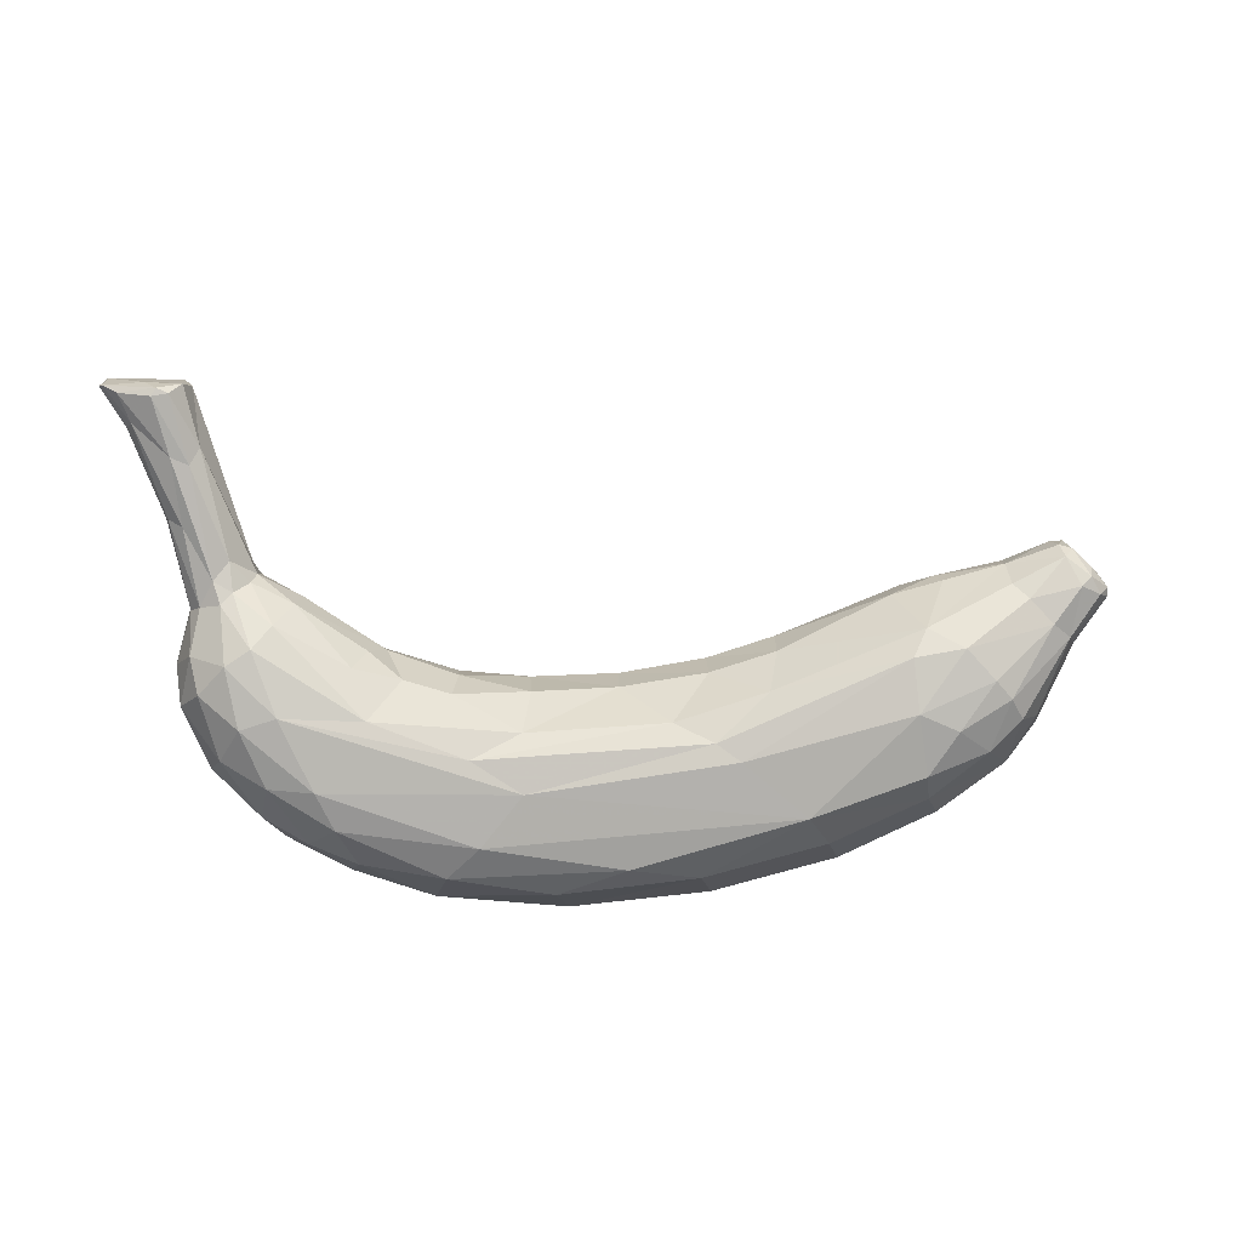
<metadata>
{"format":"obj","ext":"obj","renderer":"f3d","projection":"perspective","resolution":1024,"background":"white","views":[{"elev":-77.3,"azim":-174.4,"up":"+Z"}]}
</metadata>
<code>
v 0.5213 -0.1389 0.1306
v -0.08966 -0.2129 -0.151
v 0.6047 -0.1719 -0.05567
v 0.7442 0.1792 -0.1312
v 0.06733 -0.0295 0.16
v 0.6838 0.1299 0.1331
v 0.0627 -0.1693 0.1653
v 0.01292 0.006984 -0.1639
v 0.7032 0.04872 0.1311
v 0.5505 -0.07365 0.1472
v 0.6512 -0.0682 0.118
v 0.6948 0.1421 0.1317
v 0.7604 0.1627 0.103
v 0.6623 0.07356 0.1393
v 0.4736 0.02907 0.1462
v 0.645 0.2197 0.09934
v 0.6842 0.202 0.1147
v 0.5073 0.1076 0.114
v 0.49 0.1449 0.06095
v 0.614 0.2497 0.04816
v 0.4765 0.1566 -0.007435
v 0.6011 0.257 -0.002807
v 0.4477 0.1249 -0.09093
v 0.5012 0.1694 -0.05733
v 0.5236 0.1565 -0.1116
v 0.6082 0.2567 -0.05421
v 0.5037 0.08087 -0.1645
v 0.6727 0.2085 -0.142
v 0.6389 0.2379 -0.1112
v 0.6407 0.1015 -0.1741
v 0.5956 -0.02159 -0.1861
v 0.6739 -0.01326 -0.1662
v 0.5719 -0.08886 -0.1789
v 0.7045 0.08601 -0.1669
v 0.7674 0.14 -0.1321
v 0.6265 -0.1225 -0.1238
v 0.748 0.02935 -0.1298
v 0.6998 -0.08035 -0.09438
v 0.8091 0.113 -0.07842
v 0.6753 -0.1318 -0.0403
v 0.7775 6.8e-05 -0.06083
v 0.7801 -0.008775 -0.0103
v 0.8169 0.07609 -0.001245
v 0.708 -0.09153 0.0288
v 0.615 -0.1743 0.01291
v 0.771 0.006208 0.05172
v 0.6293 -0.1278 0.08123
v 0.7404 0.03293 0.1037
v 0.7981 0.1185 0.06864
v 0.7166 0.186 -0.1465
v 0.7213 0.2721 -0.08567
v 0.778 0.198 -0.1012
v 0.7785 0.2603 -0.04192
v 0.8148 0.1731 -0.03667
v 0.8228 0.1233 -0.009529
v 0.785 0.257 -0.01312
v 0.809 0.176 0.03046
v 0.7776 0.2631 0.01715
v 0.7629 0.2576 0.04213
v 0.7281 0.2147 0.09712
v 0.6923 0.284 0.0511
v 0.7293 0.2722 0.05778
v 0.6681 0.297 0.0194
v 0.6678 0.3053 -0.02134
v 0.6747 0.2979 -0.05078
v 0.7011 0.2885 -0.07443
v 0.7314 0.3153 0.04667
v 0.7017 0.3153 0.0396
v 0.6863 0.3184 0.02516
v 0.676 0.3244 -0.001663
v 0.7025 0.3372 -0.05745
v 0.7583 0.2682 -0.06601
v 0.7309 0.3091 -0.07023
v 0.7698 0.3979 -0.05589
v 0.7955 0.4096 -0.03485
v 0.8033 0.4076 -0.01006
v 0.79 0.3678 0.01494
v 0.7638 0.3312 0.03593
v 0.7441 0.5255 0.04284
v 0.787 0.5243 0.04695
v 0.7475 0.6159 0.03543
v 0.7345 0.6123 0.003076
v 0.7277 0.5197 -0.03796
v 0.7422 0.6215 -0.03209
v 0.7451 0.4949 -0.05668
v 0.7731 0.5109 -0.05953
v 0.8303 0.5685 -0.04015
v 0.8448 0.5588 -0.01204
v 0.8297 0.5441 0.02088
v -0.3359 0.03959 0.1629
v -0.3629 0.09432 0.1459
v -0.1284 0.01672 0.1527
v -0.1698 0.08523 0.09214
v -0.05477 0.05239 0.1045
v -0.1535 0.1136 0.01506
v -0.366 0.1742 0.03479
v -0.3427 0.1727 -0.02535
v -0.03789 0.0875 0.01577
v -0.1513 0.1055 -0.0575
v -0.3861 0.1351 -0.1203
v -0.03977 0.08162 -0.06025
v -0.3592 0.09749 -0.1535
v -0.03874 -0.005646 -0.1727
v -0.1325 0.0594 -0.1309
v -0.359 0.01144 -0.1791
v -0.421 -0.02457 -0.1719
v -0.07629 -0.03674 -0.1853
v -0.3657 -0.09363 -0.1705
v -0.469 -0.07113 -0.14
v -0.1746 -0.1389 -0.1865
v -0.3682 -0.1397 -0.1364
v -0.2045 -0.1957 -0.146
v -0.3889 -0.1912 -0.04837
v -0.5096 -0.1228 -0.03107
v -0.4604 -0.1625 -0.006613
v -0.3209 -0.2282 0.01358
v -0.2215 -0.2523 -0.05233
v -0.4546 -0.1546 0.03459
v -0.3578 -0.1352 0.1367
v -0.186 -0.2676 0.01246
v -0.4719 -0.0732 0.1282
v -0.1984 -0.1938 0.1361
v -0.4012 -0.04939 0.1608
v -0.2152 -0.1258 0.1683
v -0.5124 0.08155 0.1283
v -0.4389 0.09071 0.144
v -0.3878 0.1238 0.1274
v -0.4169 0.1901 0.007314
v -0.4279 0.1882 -0.02574
v -0.4432 0.1027 -0.1472
v -0.4856 0.04698 -0.1529
v -0.5094 0.01309 -0.1464
v -0.5269 -0.02666 -0.126
v -0.5573 -0.0381 -0.07218
v -0.566 -0.06391 -0.0117
v -0.5464 -0.0281 0.09241
v -0.5523 -0.07544 0.02863
v -0.522 -0.02275 0.1243
v -0.5024 0.01112 0.1417
v -0.5826 0.1361 0.09039
v -0.5545 0.1601 0.08362
v -0.5311 0.1781 0.06403
v -0.5314 0.2 0.02828
v -0.5307 0.2039 -0.0164
v -0.533 0.1804 -0.06355
v -0.5562 0.1583 -0.08615
v -0.5907 0.1145 -0.09331
v -0.619 0.0858 -0.07273
v -0.6339 0.06201 -0.0147
v -0.635 0.06306 0.01219
v -0.618 0.08236 0.07144
v -0.6038 0.1005 0.08537
v -0.6225 0.2103 0.05317
v -0.6093 0.226 0.02005
v -0.6182 0.2274 -0.01998
v -0.6228 0.2132 -0.04846
v -0.6425 0.167 -0.07078
v -0.6615 0.1775 -0.05485
v -0.674 0.1465 -0.05173
v -0.6907 0.135 -0.02148
v -0.6896 0.137 0.02891
v -0.68 0.1478 0.04868
v -0.6482 0.1686 0.07008
v 0.3463 -0.1348 -0.1952
v 0.1159 -0.1962 -0.1855
v 0.003595 -0.2312 -0.1524
v 0.2376 -0.2371 -0.1521
v -0.009991 -0.2887 -0.05737
v -0.02087 -0.295 0.01067
v 0.2248 -0.295 -0.05047
v 0.006184 -0.2374 0.124
v 0.156 -0.2998 0.009835
v 0.3323 -0.2421 0.09756
v 0.3439 -0.2807 0.004051
v 0.08377 -0.1884 0.1636
v 0.2844 -0.2057 0.1461
v 0.1683 -0.2418 0.122
v -0.03901 -0.08214 0.1733
v 0.2874 -0.06258 0.1663
v 0.08745 -0.01869 0.1572
v 0.1103 0.04134 0.1003
v 0.2622 0.04187 0.1084
v 0.1064 0.0766 0.01349
v 0.2517 0.08276 0.02199
v 0.1065 0.07159 -0.05939
v 0.2477 0.07848 -0.06191
v 0.02552 0.02753 -0.1465
v 0.3487 0.00632 -0.1794
v 0.2634 0.03392 -0.1459
v 0.2685 -0.05405 -0.1923
v 0.3869 0.06052 0.1152
v 0.369 0.1014 0.03536
v 0.3644 0.1074 -0.02155
v 0.372 0.09377 -0.09082
v 0.4073 -0.1872 -0.1712
v 0.4381 -0.2467 -0.07566
v 0.5469 -0.1579 -0.1438
v 0.4871 -0.2395 -0.00129
v 0.5747 -0.1987 -0.04289
v 0.5188 -0.1893 0.08917
v 0.4923 -0.1521 0.1355
v 0.3639 -0.1443 0.159
v 0.798 0.6099 0.05837
v 0.7645 0.6078 0.05254
v 0.7919 0.6216 0.05453
v 0.7615 0.6114 -0.0583
v 0.7883 0.6103 -0.06411
v 0.7795 0.6222 -0.05876
v 0.8447 0.6189 -0.04544
v 0.8788 0.6292 -0.01393
v 0.8787 0.631 0.01706
v 0.862 0.6313 0.03442
v -0.6318 0.2243 0.02639
v -0.6884 0.1605 0.02098
v -0.6596 0.1894 0.04597
v -0.6659 0.1892 -0.03011
v -0.6381 0.2203 -0.02677
v -0.6915 0.1509 -0.02466
v 0.7492 0.622 0.02676
v 0.8028 0.6298 -0.02804
v 0.8701 0.6371 0.02013
v 0.8686 0.6317 -0.03128
v 0.5154 -0.148 0.1264
v 0.5004 -0.1634 0.1214
v 0.4412 -0.1947 0.108
v 0.3554 -0.2355 0.09652
v 0.3414 -0.2419 0.09174
v 0.3337 -0.2467 0.08628
v 0.2352 -0.2918 0.007396
v 0.1896 -0.2975 -0.01962
v 0.1289 -0.2924 -0.05329
v -0.001225 -0.2516 -0.1187
v -0.08417 -0.2162 -0.1497
v -0.09537 -0.2143 -0.1493
v -0.08296 -0.2538 -0.09059
v -0.07056 -0.2783 -0.05592
v -0.0955 -0.2784 -0.02344
v -0.1171 -0.279 0.01171
v -0.111 -0.2436 0.07438
v -0.09207 -0.2165 0.1298
v -0.02906 -0.1906 0.1526
v 0.02264 -0.1756 0.1645
v 0.06285 -0.1703 0.1652
v 0.1505 -0.1779 0.1625
v 0.3222 -0.1765 0.1522
v 0.4881 -0.1518 0.1363
v 0.4934 -0.1506 0.1357
v 0.5032 -0.1463 0.1343
v 0.5618 -0.1397 0.1079
v 0.6077 -0.1398 0.08278
v 0.6186 -0.1626 0.03015
v 0.6214 -0.1685 0.01401
v 0.6201 -0.1707 0.008395
v 0.6056 -0.1781 -0.04209
v 0.6446 -0.126 -0.09274
v 0.6853 -0.08869 -0.1002
v 0.6964 -0.07163 -0.1037
v 0.74 0.02473 -0.1337
v 0.7432 0.03567 -0.1339
v 0.7598 0.1335 -0.1363
v 0.7555 0.1508 -0.1355
v 0.7209 0.1868 -0.1433
v 0.7168 0.1893 -0.1441
v 0.7146 0.187 -0.1463
v 0.6541 0.1465 -0.1606
v 0.5954 0.09467 -0.1709
v 0.3777 0.01577 -0.1788
v 0.346 0.004254 -0.1798
v 0.301 0.004846 -0.1785
v -0.007587 0.01044 -0.16
v -0.03824 0.04039 -0.1402
v -0.03765 0.07987 -0.06304
v -0.03755 0.08147 -0.06024
v -0.03449 0.08144 -0.05759
v 0.03099 0.0823 0.01468
v 0.03006 0.06514 0.05657
v 0.008366 0.04816 0.1029
v 0.01655 0.01674 0.1309
v 0.02328 -0.008164 0.1559
v 0.003972 -0.007196 0.1583
v 0.06781 -0.02854 0.1597
v 0.1263 -0.02721 0.159
v 0.4288 0.00702 0.151
v 0.5444 0.04577 0.1436
v 0.7396 0.1905 -0.1295
v 0.7198 0.244 -0.1055
v 0.7097 0.257 -0.09906
v 0.6978 0.2791 -0.08239
v 0.6906 0.2799 -0.08064
v 0.6648 0.2814 -0.0674
v 0.6376 0.275 -0.05269
v 0.6175 0.2643 -0.04907
v 0.606 0.2568 -0.03833
v 0.5515 0.2171 -0.00465
v 0.4841 0.1501 0.03071
v 0.4338 0.1246 0.04905
v 0.3772 0.08269 0.0719
v 0.3261 0.05143 0.1118
v 0.1291 -0.007681 0.1514
v 0.1001 -0.01712 0.1569
v 0.09281 -0.01986 0.1575
v 0.7555 0.1936 -0.1178
v 0.764 0.2162 -0.09737
v 0.77 0.2265 -0.0869
v 0.7728 0.2625 -0.04865
v 0.7839 0.3077 -0.03967
v 0.7984 0.3789 -0.01627
v 0.8019 0.3967 -0.01028
v 0.8002 0.3906 -0.006851
v 0.7879 0.3499 0.01531
v 0.7683 0.3091 0.02984
v 0.7635 0.3117 0.03758
v 0.7412 0.267 0.05221
v 0.7353 0.251 0.06654
v 0.7282 0.2209 0.09287
v 0.7263 0.2142 0.09785
v 0.7148 0.1863 0.11
v 0.694 0.1465 0.1305
v 0.6897 0.1395 0.1321
v 0.602 -0.1585 -0.08555
v 0.5963 -0.136 -0.1313
v 0.5845 -0.09667 -0.1661
v 0.5819 -0.08141 -0.1777
v 0.5757 -0.07798 -0.1801
v 0.4928 -0.06828 -0.1898
v 0.3474 -0.04623 -0.1908
v 0.3087 -0.03726 -0.1904
v 0.2841 -0.04236 -0.1898
v 0.06745 -0.002367 -0.1745
v 0.6436 -0.08883 0.1053
v 0.6708 -0.07626 0.08719
v 0.7663 -0.001032 0.05002
v 0.7717 0.004969 0.04659
v 0.7872 0.03082 0.03307
v 0.814 0.08272 0.009691
v 0.8183 0.08685 -0.003131
v 0.813 0.1159 -0.05887
v 0.8103 0.1259 -0.06947
v 0.7994 0.1395 -0.08553
v 0.7728 0.1697 -0.1163
v 0.5222 -0.1363 0.1322
v 0.5935 -0.07132 0.1347
v 0.6496 0.005771 0.1367
v 0.688 0.05792 0.1341
v 0.6897 0.1312 0.1329
v 0.1997 -0.119 0.1648
v 0.3196 -0.09701 0.1632
v 0.3744 -0.06624 0.16
v 0.6082 0.05393 0.1432
v 0.6475 0.07008 0.1398
v 0.06049 -0.1682 0.1654
v -0.07649 -0.09143 0.1723
v -0.09206 -0.07734 0.1715
v -0.09894 -0.05756 0.1712
v 0.06356 -0.03067 0.1603
v -0.2045 -0.1955 -0.1461
v -0.2066 -0.195 -0.1458
v -0.3128 -0.1823 -0.1046
v -0.3795 -0.1679 -0.08817
v -0.4658 -0.1476 -0.03735
v -0.4952 -0.1344 -0.02393
v -0.5287 -0.1016 -0.004395
v -0.5597 -0.06924 0.006949
v -0.6057 0.01397 0.01802
v -0.6018 0.02891 0.04224
v -0.5959 0.04818 0.07793
v -0.5985 0.06096 0.08221
v -0.5424 0.03578 0.1174
v -0.5184 0.02524 0.1328
v -0.5122 0.02637 0.1355
v -0.5042 0.02404 0.1393
v -0.4759 0.04432 0.1427
v -0.4364 0.08158 0.1451
v -0.4221 0.08239 0.147
v -0.3508 0.06976 0.1535
v -0.2568 0.03087 0.159
v -0.1613 0.01555 0.1605
v 0.0672 -0.02884 0.1598
v -0.183 -0.1548 -0.1751
v -0.2054 -0.139 -0.1785
v -0.2123 -0.1299 -0.1833
v -0.2144 -0.1064 -0.1849
v -0.08343 -0.03552 -0.1852
v -0.08344 -0.03335 -0.1845
v -0.06028 0.001287 -0.1714
v -0.04424 -0.001827 -0.1703
v -0.0279 -4.821e-05 -0.1683
v -0.007484 -0.2255 -0.1545
v 0.01436 -0.2279 -0.1555
v 0.1627 -0.2353 -0.1522
v 0.237 -0.2398 -0.1475
v 0.2543 -0.2379 -0.1458
v 0.4269 -0.225 -0.1105
v 0.4872 -0.2066 -0.1064
v 0.5646 -0.1839 -0.07948
v 0.5873 -0.1802 -0.06252
f 230 231 170
f 1 223 249
f 174 229 230
f 198 200 226
f 357 356 112
f 50 34 30
f 225 226 200
f 106 131 105
f 273 272 101
f 395 394 197
f 110 382 383
f 348 349 179
f 224 225 200
f 131 132 147
f 198 227 228
f 372 371 139
f 383 384 107
f 170 166 390
f 228 229 174
f 169 238 237
f 290 291 65
f 125 371 372
f 170 231 232
f 43 41 39
f 330 1 249
f 204 205 81
f 181 183 276
f 288 289 66
f 232 233 166
f 230 229 172
f 166 233 2
f 227 226 173
f 2 233 234
f 293 294 22
f 239 240 122
f 185 187 272
f 150 365 366
f 172 229 228
f 387 8 329
f 232 231 168
f 253 254 40
f 248 201 223
f 168 231 230
f 176 173 226
f 10 343 344
f 200 45 251
f 228 227 173
f 176 225 224
f 332 333 46
f 388 389 166
f 244 202 346
f 314 313 62
f 214 218 161
f 224 223 201
f 44 252 253
f 195 33 197
f 148 149 160
f 389 390 166
f 146 130 147
f 250 251 47
f 170 391 392
f 392 393 196
f 253 252 45
f 144 128 129
f 195 197 394
f 118 116 119
f 169 171 240
f 393 394 196
f 95 94 98
f 196 394 395
f 260 261 35
f 395 396 199
f 65 66 289
f 392 391 167
f 357 358 111
f 199 396 3
f 3 396 320
f 84 221 220
f 360 361 114
f 40 254 3
f 51 287 288
f 98 275 274
f 165 167 390
f 270 271 187
f 195 393 392
f 127 93 96
f 63 69 70
f 249 250 47
f 385 386 103
f 369 368 139
f 391 390 167
f 275 276 183
f 110 165 389
f 86 85 207
f 19 22 294
f 379 110 388
f 41 43 42
f 199 254 253
f 252 251 45
f 11 46 48
f 44 47 251
f 295 296 19
f 4 285 302
f 96 95 97
f 57 58 59
f 23 27 194
f 286 287 51
f 64 292 293
f 79 80 203
f 64 65 291
f 185 273 274
f 191 19 296
f 243 7 351
f 106 108 109
f 297 298 191
f 137 136 365
f 258 259 37
f 298 299 191
f 85 86 73
f 15 191 299
f 70 81 82
f 301 5 282
f 67 68 62
f 281 5 301
f 301 300 180
f 55 57 49
f 377 376 90
f 300 299 180
f 42 43 334
f 182 180 299
f 203 204 79
f 100 99 104
f 182 298 297
f 25 26 29
f 367 368 151
f 297 296 192
f 371 370 139
f 21 192 296
f 295 294 21
f 21 294 293
f 214 213 217
f 92 279 278
f 293 292 26
f 292 291 26
f 29 26 291
f 290 289 29
f 156 157 158
f 28 29 289
f 11 331 332
f 288 287 28
f 209 207 208
f 145 146 156
f 262 263 286
f 97 99 100
f 285 4 262
f 283 284 15
f 75 76 307
f 15 284 6
f 6 284 350
f 153 215 163
f 267 266 30
f 236 235 168
f 116 120 122
f 18 20 19
f 283 282 179
f 17 16 15
f 351 7 346
f 15 319 318
f 318 319 12
f 318 317 17
f 317 316 17
f 16 18 15
f 17 316 315
f 315 314 62
f 22 20 64
f 177 176 175
f 62 313 312
f 305 306 53
f 51 72 304
f 312 311 78
f 78 311 310
f 20 16 63
f 94 276 275
f 77 310 309
f 54 56 57
f 309 308 76
f 308 307 76
f 25 27 23
f 72 75 306
f 18 16 20
f 305 304 72
f 340 4 302
f 302 303 52
f 34 31 30
f 303 304 52
f 329 8 269
f 88 222 210
f 44 42 333
f 52 304 305
f 163 152 140
f 328 327 190
f 306 307 53
f 56 53 307
f 56 308 309
f 309 310 58
f 310 311 58
f 59 58 311
f 312 313 59
f 144 129 100
f 13 59 313
f 57 13 49
f 13 314 315
f 117 112 235
f 315 316 60
f 13 60 316
f 27 266 267
f 13 317 318
f 345 12 319
f 261 4 340
f 344 343 9
f 35 340 339
f 107 190 110
f 140 141 153
f 366 365 136
f 49 46 334
f 339 338 39
f 84 82 219
f 338 337 39
f 181 182 184
f 21 23 194
f 39 337 336
f 80 78 89
f 336 335 43
f 142 127 143
f 335 334 43
f 271 272 187
f 332 331 44
f 24 26 25
f 44 331 330
f 341 1 330
f 330 331 11
f 333 334 46
f 111 108 381
f 49 335 336
f 336 337 55
f 94 93 127
f 54 55 337
f 154 144 155
f 148 133 134
f 54 338 339
f 339 340 52
f 40 255 256
f 256 257 38
f 38 257 258
f 35 37 259
f 114 135 134
f 262 4 261
f 34 50 261
f 325 326 31
f 378 5 281
f 260 259 34
f 195 167 165
f 32 34 259
f 258 257 32
f 155 156 217
f 32 257 256
f 79 67 80
f 256 255 36
f 264 263 50
f 107 103 190
f 320 36 255
f 345 6 350
f 350 349 14
f 10 14 349
f 102 384 383
f 278 277 94
f 10 348 347
f 209 208 222
f 142 143 153
f 248 247 201
f 347 346 202
f 178 346 347
f 119 123 121
f 347 348 179
f 244 245 202
f 245 246 202
f 117 113 359
f 10 202 246
f 86 207 209
f 147 157 146
f 248 1 341
f 128 144 143
f 247 246 201
f 176 201 246
f 176 245 244
f 243 175 244
f 342 343 10
f 344 345 14
f 208 220 222
f 9 12 345
f 11 9 343
f 342 341 11
f 125 141 140
f 5 378 355
f 383 382 105
f 2 356 379
f 376 375 90
f 375 374 90
f 108 105 382
f 123 90 374
f 123 373 372
f 162 215 214
f 92 91 375
f 370 369 139
f 138 139 368
f 138 367 366
f 37 39 41
f 364 363 137
f 363 362 137
f 148 134 149
f 115 137 362
f 24 23 21
f 97 100 129
f 115 361 360
f 83 82 84
f 360 359 113
f 123 124 352
f 164 325 324
f 117 358 357
f 352 351 178
f 112 356 2
f 358 359 111
f 101 99 98
f 111 359 360
f 140 370 371
f 361 362 114
f 134 135 149
f 135 114 362
f 135 363 364
f 364 365 150
f 133 109 114
f 366 367 151
f 152 151 368
f 140 152 369
f 372 373 126
f 373 374 126
f 62 78 67
f 91 126 374
f 32 36 322
f 281 280 377
f 121 138 136
f 234 235 112
f 117 236 237
f 161 149 150
f 32 323 324
f 189 188 187
f 237 238 120
f 145 130 146
f 122 120 238
f 39 37 35
f 240 241 122
f 385 384 102
f 124 122 241
f 100 102 130
f 104 386 385
f 243 242 175
f 242 241 175
f 106 109 132
f 171 175 241
f 239 238 169
f 89 212 80
f 70 69 79
f 324 323 33
f 65 64 71
f 379 380 110
f 237 236 168
f 104 101 272
f 123 353 354
f 355 354 178
f 354 353 178
f 353 352 178
f 56 54 53
f 320 321 36
f 87 86 209
f 321 322 36
f 324 325 31
f 30 31 326
f 80 67 78
f 57 56 58
f 269 268 328
f 108 106 105
f 263 262 50
f 103 329 328
f 327 326 190
f 74 87 75
f 380 381 110
f 69 63 61
f 164 190 326
f 323 322 33
f 123 139 138
f 197 33 322
f 127 96 143
f 266 265 30
f 30 265 264
f 264 265 28
f 24 21 26
f 222 221 211
f 27 28 265
f 267 268 188
f 132 148 147
f 121 136 137
f 268 269 188
f 68 67 79
f 274 275 183
f 181 277 278
f 278 279 180
f 279 280 180
f 280 281 180
f 277 276 94
f 85 73 71
f 274 273 101
f 61 17 62
f 270 8 387
f 381 382 110
f 103 107 384
f 152 163 162
f 386 387 103
f 9 11 48
f 12 9 13
f 13 9 48
f 23 24 25
f 27 25 29
f 28 27 29
f 32 31 34
f 40 38 41
f 87 209 222
f 117 116 113
f 59 13 57
f 41 38 37
f 41 42 40
f 160 161 218
f 200 198 45
f 42 44 40
f 91 127 126
f 46 49 48
f 72 51 73
f 52 53 54
f 154 155 213
f 64 63 70
f 19 20 22
f 55 54 57
f 61 16 17
f 16 61 63
f 64 20 63
f 66 65 71
f 151 162 161
f 66 71 73
f 73 74 72
f 74 73 86
f 72 74 75
f 76 75 88
f 75 87 88
f 68 79 69
f 100 130 145
f 70 79 81
f 82 81 219
f 70 82 83
f 81 79 204
f 70 83 64
f 83 84 206
f 162 151 152
f 64 83 71
f 181 180 182
f 71 83 85
f 74 86 87
f 88 87 222
f 91 92 127
f 93 94 95
f 94 127 92
f 96 93 95
f 99 97 95
f 100 104 102
f 104 99 101
f 109 108 111
f 100 145 144
f 117 120 116
f 116 118 115
f 155 144 156
f 119 116 122
f 118 119 121
f 143 154 153
f 123 119 124
f 121 123 138
f 124 119 122
f 212 211 221
f 125 126 141
f 126 127 141
f 127 142 141
f 143 96 128
f 130 102 105
f 130 105 131
f 132 109 133
f 132 133 148
f 118 121 137
f 131 106 132
f 114 134 133
f 143 144 154
f 129 128 97
f 130 131 147
f 149 135 150
f 172 173 177
f 153 154 213
f 156 144 145
f 156 146 157
f 157 147 148
f 159 148 160
f 148 159 157
f 159 160 218
f 160 149 161
f 161 162 214
f 151 161 150
f 165 110 164
f 164 110 190
f 96 97 128
f 165 164 195
f 177 173 176
f 172 177 169
f 174 170 196
f 181 184 183
f 184 182 192
f 183 184 185
f 187 185 189
f 191 15 18
f 19 191 18
f 192 21 193
f 193 21 194
f 192 193 184
f 186 193 194
f 193 186 184
f 186 194 189
f 27 188 189
f 27 189 194
f 89 211 212
f 33 195 164
f 198 196 199
f 174 196 198
f 198 199 45
f 203 205 204
f 205 203 212
f 206 84 208
f 83 206 85
f 207 85 206
f 210 222 211
f 88 210 211
f 88 211 89
f 220 221 222
f 115 113 116
f 88 89 76
f 80 212 203
f 205 212 221
f 215 153 213
f 215 213 214
f 213 155 217
f 215 162 163
f 159 218 158
f 218 214 216
f 216 214 217
f 218 216 158
f 171 177 175
f 159 158 157
f 221 84 219
f 84 220 208
f 205 221 219
f 205 219 81
f 48 49 13
f 61 62 68
f 51 66 73
f 61 68 69
f 78 77 89
f 77 76 89
f 99 95 98
f 109 111 114
f 115 118 137
f 141 142 153
f 140 153 163
f 156 158 217
f 169 168 172
f 171 169 177
f 185 184 186
f 189 185 186
f 208 207 206
f 217 158 216
f 230 170 174
f 226 227 198
f 200 250 224
f 224 249 223
f 224 250 249
f 280 279 377
f 377 92 376
f 377 279 92
f 383 107 110
f 228 174 198
f 390 391 170
f 237 168 169
f 372 126 125
f 232 166 170
f 249 47 330
f 276 277 181
f 2 388 166
f 168 235 232
f 232 234 233
f 232 235 234
f 272 273 185
f 366 151 150
f 228 173 172
f 329 103 387
f 223 1 248
f 230 172 168
f 226 225 176
f 344 14 10
f 251 250 200
f 224 201 176
f 346 7 244
f 253 40 44
f 392 196 170
f 394 393 195
f 240 239 169
f 395 199 196
f 289 290 65
f 3 254 199
f 3 255 40
f 197 321 395
f 395 320 396
f 395 321 320
f 288 66 51
f 274 101 98
f 390 389 165
f 392 167 195
f 389 388 110
f 294 295 19
f 388 2 379
f 253 45 199
f 251 252 44
f 51 303 286
f 286 302 285
f 286 303 302
f 293 22 64
f 291 292 64
f 274 183 185
f 296 297 191
f 365 364 137
f 299 300 15
f 282 300 301
f 282 15 300
f 282 283 15
f 301 180 281
f 334 333 42
f 299 298 182
f 297 192 182
f 296 295 21
f 293 26 21
f 278 94 92
f 291 290 29
f 289 288 28
f 332 46 11
f 263 264 286
f 286 28 287
f 286 264 28
f 286 285 262
f 307 306 75
f 6 319 15
f 179 349 283
f 349 350 284
f 283 349 284
f 355 282 5
f 178 179 282
f 355 178 282
f 346 178 351
f 318 17 15
f 315 62 17
f 312 78 62
f 304 303 51
f 310 77 78
f 275 98 94
f 309 76 77
f 306 305 72
f 302 52 340
f 333 332 44
f 305 53 52
f 307 308 56
f 309 58 56
f 311 312 59
f 313 314 13
f 315 60 13
f 235 236 117
f 316 317 13
f 267 188 27
f 318 12 13
f 319 6 345
f 340 35 261
f 339 39 35
f 334 335 49
f 336 43 39
f 387 104 270
f 270 104 271
f 387 386 104
f 330 47 44
f 330 11 341
f 381 380 111
f 336 55 49
f 337 338 54
f 339 52 54
f 256 38 40
f 258 37 38
f 259 260 35
f 261 50 262
f 261 260 34
f 259 258 32
f 256 36 32
f 255 3 320
f 350 14 345
f 349 348 10
f 383 105 102
f 347 202 10
f 347 179 178
f 359 358 117
f 246 247 10
f 341 247 248
f 341 10 247
f 341 342 10
f 246 245 176
f 244 175 176
f 244 7 243
f 345 344 9
f 343 342 11
f 90 354 377
f 377 355 378
f 377 354 355
f 382 381 108
f 374 373 123
f 372 139 123
f 375 376 92
f 368 367 138
f 366 136 138
f 362 361 115
f 360 113 115
f 352 353 123
f 324 33 164
f 357 112 117
f 2 234 112
f 111 380 379
f 357 379 356
f 357 111 379
f 360 114 111
f 371 125 140
f 362 363 135
f 364 150 135
f 368 369 152
f 369 370 140
f 374 375 91
f 322 323 32
f 377 378 281
f 237 120 117
f 324 31 32
f 238 239 122
f 241 242 124
f 351 242 243
f 351 124 242
f 351 352 124
f 385 102 104
f 241 240 171
f 272 271 104
f 354 90 123
f 326 327 30
f 268 267 328
f 328 30 327
f 328 267 30
f 328 329 269
f 328 190 103
f 326 325 164
f 322 321 197
f 264 50 30
f 265 266 27
f 270 187 8
f 187 188 269
f 8 187 269
f 278 180 181
f 384 385 103

</code>
